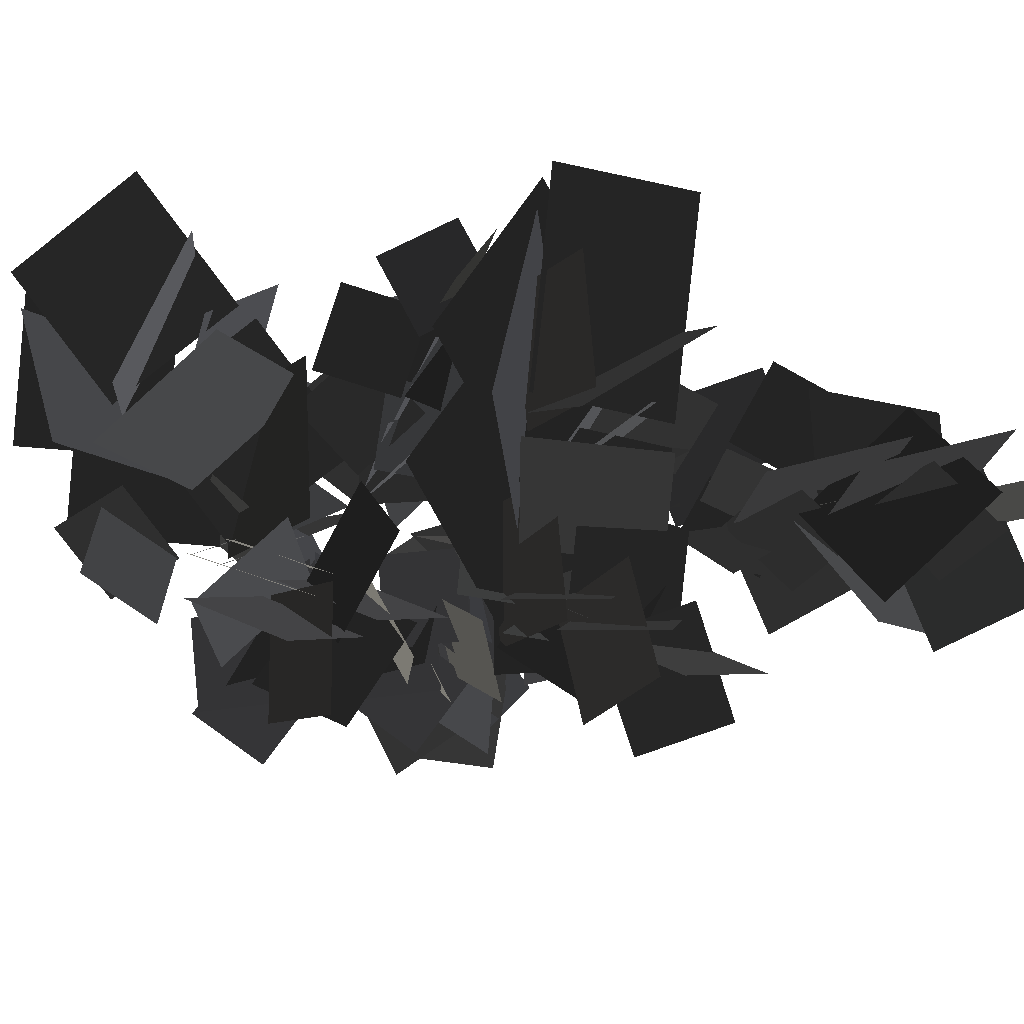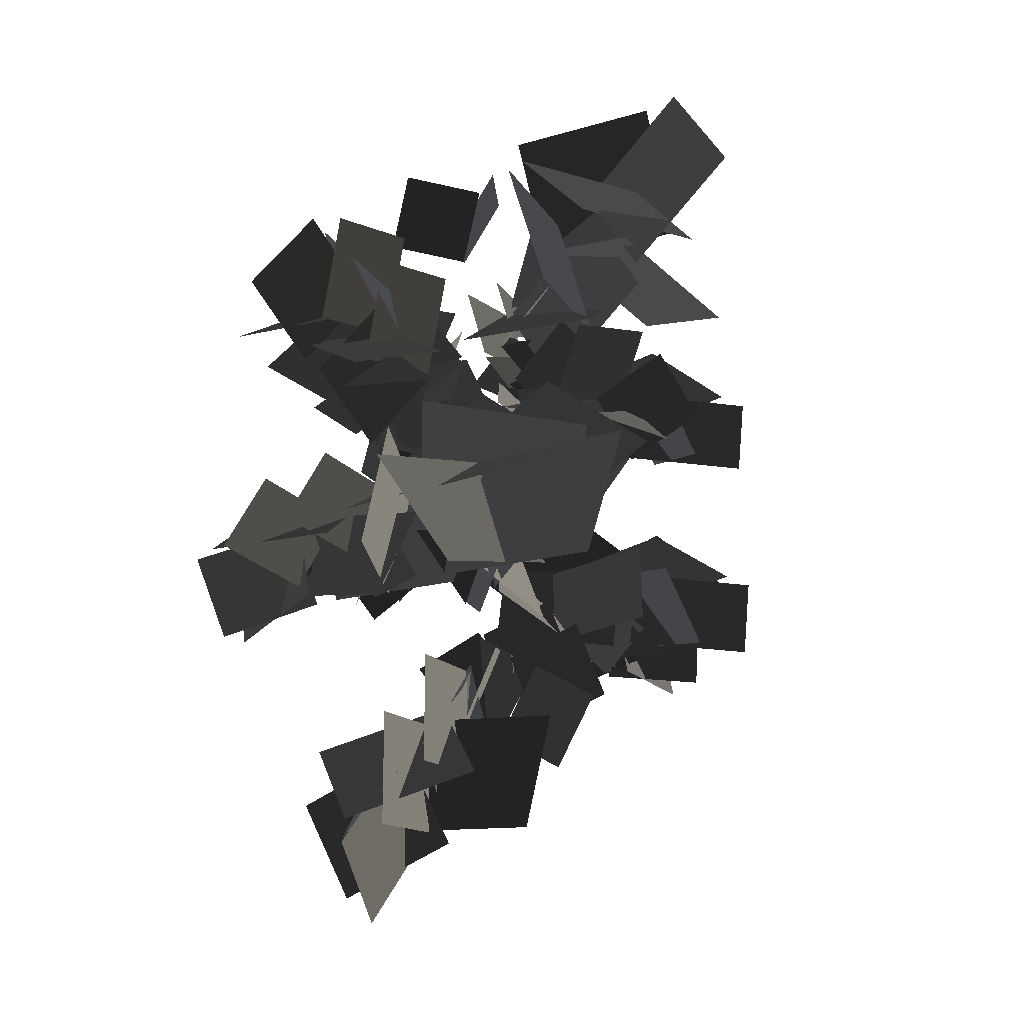
<metadata>
{"format":"obj","ext":"obj","renderer":"f3d","projection":"perspective","resolution":1024,"background":"white","views":[{"elev":-21.4,"azim":83.0,"up":"+Y"},{"elev":-12.7,"azim":105.6,"up":"+Z"}]}
</metadata>
<code>
v 5.25 5.289 55.28
v 5.865 7.826 52.68
v 4.644 2.761 52.67
v 5.259 5.297 50.07
v 4.386 6.638 48.39
v 3.162 3.186 48.79
v 4.841 2.964 52.06
v 6.066 6.417 51.66
v 6.318 6.451 54.67
v 7.411 9.826 53.67
v 6.511 5.353 51.15
v 7.604 8.728 50.16
v 7.201 9.44 48.79
v 5.137 6.099 47.55
v 6.817 5.877 50.82
v 8.279 12.52 49.14
v 7.873 9.325 47.35
v 7.53 7.565 50.57
v 7.937 10.76 52.36
v 6.029 4.48 51.6
v 2.54 2.466 52.46
v 2.895 6.057 50.47
v 2.669 6.26 50.25
v 4.591 9.063 48.82
v 5.803 4.684 51.37
v 7.725 7.486 49.95
v 9.479 7.575 49.04
v 9.581 3.545 49.88
v 6.612 5.395 51.04
v 9.664 11.39 47.75
v 10.79 8.09 48.93
v 6.968 9.217 49.98
v 0.8432 -5.26 58.54
v 0.12 -1.714 57.85
v 2.711 -1.698 55.23
v 3.435 -5.243 55.92
v 3.812 -5.205 53.34
v -0.08235 -4.527 54.49
v 2.411 -2.029 55.55
v -2.409 -5.371 54.66
v -1.719 -2.227 56.46
v 1.538 -4.574 55.53
v -2.1 -3.18 54.24
v -0.3063 -1.484 56.98
v 2.785 -1.521 54.97
v 0.9919 -3.217 52.24
v -0.08517 -3.418 52.34
v 0.2536 0.2491 52.44
v 3.453 -0.09412 54.23
v 3.115 -3.761 54.14
v -1.026 -7.571 55.84
v 0.04 -4.734 53.75
v 1.763 -3.243 56.64
v 0.6969 -6.08 58.74
v 0.5614 -4.664 53.38
v 1.628 -1.827 51.29
v 3.351 -0.336 54.18
v 2.285 -3.173 56.28
v 3.623 -2.89 57.66
v 2.035 -3.757 53.96
v 3.364 -0.3529 54.42
v 1.869 -6.359 58.5
v 0.9463 -5.524 55.03
v 2.277 -2.12 55.49
v 3.199 -2.955 58.96
v 10.89 -5.041 58.92
v 6.346 -5.959 57.72
v 6.537 -2.534 54.38
v 11.08 -1.616 55.58
v 12.9 -2.681 51.62
v 10.27 -6.155 53.59
v 6.942 -2.932 54.82
v 9.579 0.5416 52.84
v 11.35 -9.185 53.83
v 7.123 -8.32 55.92
v 8.133 -3.639 56.02
v 12.36 -4.505 53.94
v 8.537 -8.769 53.11
v 6.117 -6.494 56.56
v 6.329 -2.432 54.03
v 8.748 -4.707 50.58
v 9.001 -6.11 50.71
v 4.234 -5.665 50.55
v 4.537 -1.545 52.98
v 9.304 -1.99 53.14
v 14.11 -7.417 55.57
v 10.59 -5.98 52.64
v 8.428 -3.8 56.32
v 11.94 -5.237 59.24
v 10.53 -5.295 52.18
v 7.022 -3.858 49.25
v 4.856 -1.678 52.93
v 8.366 -3.115 55.85
v 10.12 -2.267 57.47
v 9.312 -3.39 52.88
v 4.858 -1.665 53.24
v 5.663 -0.5414 57.82
v 12.32 -3.708 58.98
v 11.52 -4.832 54.39
v 7.064 -3.106 54.75
v 7.868 -1.983 59.33
v -3.458 1.594 47.02
v -1.039 3.899 48.57
v 1.212 1.067 49.27
v -1.207 -1.238 47.72
v 0.8442 -2.318 45.16
v 0.3906 1.335 45.32
v 0.7637 1.217 48.98
v 1.217 -2.436 48.82
v -0.1863 2.674 43.31
v -0.1078 4.527 46.49
v -0.4865 1.364 48.35
v -0.5651 -0.4894 45.16
v 1.305 3.528 44.77
v -0.1708 4.055 48.1
v 1.525 1.023 49.33
v 3 0.4967 46
v 2.891 1.071 50.41
v 1.088 -0.7687 47.77
v 3.709 2.151 46.52
v -2.33 0.7917 43.25
v 0.9246 0.8731 44.98
v -2.42 1.351 47.33
v 1.274 0.3957 45.22
v 4.529 0.4771 46.95
v 2.811 0.9952 50.16
v -0.4442 0.9138 48.44
v -2.158 -0.004483 48.41
v 1.246 -0.01201 47
v 2.596 1.056 50.26
v -0.8079 1.064 51.66
v -3.311 0.7202 48.59
v -0.5816 0.1788 45.56
v 0.7689 1.247 48.81
v -1.843 2.964 59.06
v 1.69 3.734 58.35
v 1.665 1.31 55.58
v -1.869 0.5395 56.28
v -3.131 1.598 53.25
v -1.178 4.139 55.07
v 1.338 1.589 55.93
v -0.615 -0.9522 54.11
v -2.02 6.45 55.39
v 1.153 5.654 57.09
v 0.3797 2.06 56.85
v -2.794 2.856 55.15
v 1.837 1.252 55.31
v 0.09505 3.209 52.72
v 1.035 5.192 56.21
v -3.429 4.044 57.9
v -1.398 4.063 54.32
v 0.1426 2.166 57.07
v -0.5632 2.617 55.3
v 1.469 2.635 51.71
v 3.009 0.7387 54.47
v -1.193 0.9232 57.8
v -0.4164 2.061 54.38
v 2.996 0.7098 54.71
v 2.22 -0.4275 58.13
v 1.246 1.727 55.88
v 0.4701 0.5893 59.29
v -2.554 2.509 57.26
v 4.194 9.486 66.26
v 5.568 3.195 64.57
v 1.104 3.545 59.64
v -0.2687 9.836 61.33
v 1.551 12.46 55.96
v 6.198 8.737 58.95
v 1.619 4.096 60.29
v -3.028 7.815 57.31
v 10.38 10.23 59.56
v 8.999 4.311 62.29
v 2.498 5.723 62.05
v 3.881 11.64 59.33
v 9.865 6.34 58.46
v 6.41 2.903 63
v 0.9929 3.263 59.14
v 4.448 6.701 54.61
v 6.383 7.046 54.91
v 5.776 0.4263 54.54
v -0.1482 0.8004 57.56
v 0.4593 7.42 57.93
v 7.782 14.03 61.88
v 6.038 9.217 57.62
v 2.696 6.126 62.48
v 4.44 10.94 66.74
v 5.128 9.144 56.91
v 3.384 4.334 52.65
v 0.04094 1.243 57.51
v 1.785 6.053 61.77
v 0.4705 8.449 63.98
v 2.424 7.434 57.69
v -0.004235 1.24 57.94
v -1.957 2.255 64.22
v 2.341 11.48 66.25
v 4.295 10.46 59.96
v 1.867 4.267 60.21
v -0.08611 5.282 66.49
v 1.412 -4.718 52.49
v 0.6889 -1.173 51.8
v 3.28 -1.156 49.18
v 4.003 -4.702 49.87
v 3.134 -5.912 46.75
v 0.4865 -3.985 48.44
v 2.98 -1.488 49.5
v 5.627 -3.415 47.81
v 2.452 -2.461 50.38
v 1.761 -5.604 48.58
v -1.495 -3.258 49.51
v 0.01506 -2.657 47.19
v 0.2621 -0.9421 50.92
v 3.354 -0.9792 48.92
v 0.4837 -2.877 46.29
v 0.822 0.7905 46.39
v 4.022 0.4472 48.18
v 3.683 -3.22 48.08
v -0.4574 -7.029 49.79
v 0.6089 -4.193 47.7
v 2.332 -2.702 50.59
v 1.266 -5.538 52.69
v 1.13 -4.122 47.33
v 2.197 -1.286 45.23
v 3.919 0.2054 48.13
v 2.853 -2.631 50.23
v 3.527 -4.051 51.37
v 2.604 -3.216 47.9
v 3.933 0.1884 48.37
v 4.857 -0.6465 51.84
v 2.438 -5.818 52.44
v 1.515 -4.983 48.98
v 2.845 -1.578 49.44
v 3.768 -2.413 52.91
v 6.225 -2.384 63.19
v 4.504 -3.725 60.22
v 2.98 -0.4259 59.61
v 4.7 0.915 62.58
v 2.249 0.9058 64.49
v 0.6094 -1.426 62.15
v 2.962 -0.4247 59.5
v 4.602 1.907 61.84
v 6.474 -5.591 44.34
v 4.173 -5.133 47.18
v 5.075 -1.564 47.33
v 7.376 -2.022 44.49
v 5.772 0.1289 42.32
v 3.635 -2.543 43.68
v 5.111 -2.017 47.02
v 7.248 0.655 45.65
v 2.182 -3.931 42.23
v 2.283 -4.911 45.78
v 5.466 -3.101 46.19
v 5.365 -2.121 42.64
v 4.949 -1.293 47.45
v 2.967 0.02775 44.64
v 2.359 -3.925 45.63
v 2.231 -0.6249 44.15
v 1.085 -0.296 47.63
v 4.586 -0.2256 48.78
v 5.733 -0.5548 45.29
v 4.692 -4.38 40.95
v 3.483 -1.853 43.34
v 5.561 -3.361 45.98
v 6.771 -5.888 43.59
v 3.709 -1.27 43.48
v 2.5 1.258 45.87
v 4.578 -0.2496 48.51
v 5.788 -2.777 46.12
v 7.404 -3.51 45.32
v 4.785 -0.9512 44.91
v 4.703 -0.4494 48.56
v 7.322 -3.008 48.97
v 5.054 -2.291 45.05
v 7.632 -4.599 47.29
v 7.714 -5.101 43.64
v 12.13 4.27 43.54
v 10.9 1.445 45.56
v 7.433 2.337 44.7
v 8.663 5.163 42.68
v 10.49 2.043 40.41
v 11.26 -0.1179 43.83
v 9.235 2.936 44.23
v 7.432 1.81 41.75
v 6.366 -1.615 43.77
v 5.726 1.581 45.49
v 12.2 3.229 39.67
v 9.102 1.587 40.8
v 9.541 3.067 44.14
v 12.64 4.709 43.01
v 8.495 1.788 40.77
v 5.398 0.1459 41.91
v 5.836 1.626 45.25
v 8.934 3.268 44.12
v 9.793 5.005 43.94
v 7.663 2.553 42.2
v 6.001 1.736 45.39
v 8.131 4.187 47.13
v 11.83 5.632 42.98
v 9.697 3.181 41.24
v 8.035 2.363 44.42
v 10.16 4.815 46.16
v 5.566 2.825 38.78
v 2.08 3.3 37.68
v 4.941 3.178 34.72
v 8.631 1.471 35.29
v 8.675 2.958 38.66
v 5.101 2.16 39.06
v 5.057 0.6722 35.69
v 5.991 0.6258 35.11
v 6.585 -1.425 38.11
v 4.524 0.891 40.1
v 3.93 2.942 37.1
v 7.397 5.584 33.15
v 6.2 2.521 34.82
v 6.329 4.238 38.07
v 7.526 7.301 36.41
v 5.603 2.319 34.93
v 4.406 -0.7435 36.59
v 4.535 0.9733 39.85
v 5.732 4.036 38.19
v 5.328 5.922 37.93
v 4.788 2.553 36.54
v 4.625 1.17 39.95
v 5.164 4.539 41.35
v 6.338 7.554 36.6
v 5.799 4.186 35.21
v 5.635 2.803 38.62
v 6.175 6.171 40.01
v -11.26 -3.031 49.17
v -8.337 1.158 48.91
v -3.428 -0.7192 49.19
v -6.35 -4.909 49.45
v -4.549 -5.768 46.42
v -6.987 -1.854 45.9
v -4.274 -0.8484 49.1
v -1.836 -4.762 49.62
v -9.644 -1.162 44
v -8.648 1.784 46.43
v -6.394 -1.47 49.06
v -7.391 -4.415 46.64
v -7.25 0.9161 44.44
v -7.537 1.642 48.04
v -2.808 -0.9599 47.31
v -3.779 -0.8011 44.69
v -0.7976 2.842 45.82
v -0.5214 0.4152 49.45
v -3.502 -3.228 48.32
v -11.55 -4.352 45.4
v -6.233 -2.196 45.45
v -6.907 -1.631 49.06
v -12.22 -3.786 49.01
v -5.37 -2.494 45.62
v -0.05741 -0.3386 45.67
v -0.7317 0.2268 49.28
v -6.045 -1.929 49.24
v -7.866 -3.818 50.22
v -4.148 -2.503 47.36
v -0.9961 0.2124 49.45
v -4.714 -1.102 52.32
v -11.25 -4.887 49.71
v -7.535 -3.572 46.84
v -4.383 -0.8562 48.93
v -8.101 -2.171 51.8
v -9.929 6.595 42.69
v -5.295 8.185 44.16
v -2.157 4.112 43.03
v -6.792 2.523 41.56
v -5.164 2.312 38.32
v -5.142 6.656 39.96
v -2.92 4.507 42.97
v -2.943 0.1635 41.34
v -6.691 9.409 38.89
v -4.793 9.915 42.31
v -5.016 5.198 42.85
v -6.913 4.692 39.43
v -3.697 9.444 40.02
v -4.218 8.5 43.55
v -1.68 3.982 42.97
v -1.158 4.927 39.45
v -1.686 6.258 39.09
v 2.471 6.8 41.51
v 0.8211 3.275 43.51
v -3.337 2.733 41.09
v -10.16 7.49 38.79
v -4.598 6.212 39.33
v -5.529 5.354 42.82
v -11.09 6.632 42.28
v -4.054 5.461 39.26
v 1.509 4.184 39.8
v 0.5783 3.326 43.29
v -4.985 4.603 42.75
v -7.656 3.762 42.9
v -3.34 4.03 40.65
v 0.3176 3.38 43.46
v -3.998 3.112 45.71
v -10.96 5.016 42.28
v -6.644 5.283 40.03
v -2.987 4.633 42.83
v -7.302 4.366 45.09
v 15.38 1.961 44.76
v 16.58 7.217 45.41
v 11.12 2.2 46.74
v 12.32 7.456 47.39
v 10.13 -4.858 45.15
v 11.33 0.3976 45.79
v 5.874 -4.619 47.13
v 7.067 0.6364 47.77
v 15.84 9.11 46.98
v 15.86 1.619 48.63
v 8.549 -0.7319 46.82
v 8.524 6.758 45.16
v 7.402 4.912 40.16
v 13.57 2.604 42.41
v 9.478 0.1635 46.79
v 3.307 2.472 44.55
v 18.22 3.585 40.84
v 18.06 0.2776 45.74
v 11.47 2.81 46.79
v 11.64 6.118 41.89
v 16.83 -0.7955 42.23
v 15.78 0.01034 47.6
v 8.133 -1.339 46.69
v 9.183 -2.145 41.32
v 11.32 -2.001 40.78
v 10.1 -8.416 43.95
v 5.922 -4.598 47.27
v 7.142 1.817 44.1
v 17.18 9.437 41.13
v 12.67 2.117 41.43
v 11.94 3.465 46.79
v 16.45 10.78 46.49
v 11.34 1.717 41.31
v 6.838 -5.602 41.61
v 6.109 -4.255 46.97
v 10.61 3.065 46.67
v 10.72 7.236 47.2
v 8.98 1.244 43.39
v 6.314 -3.93 47.25
v 8.051 2.061 51.06
v 14.09 11.38 46.54
v 12.35 5.386 42.72
v 9.689 0.2117 46.59
v 11.43 6.203 50.4
v -0.3402 12.26 43.18
v 3.834 9.599 44.47
v 2.604 4.64 43.21
v -1.571 7.297 41.92
v -0.7868 6.003 38.62
v 2.646 8.657 40.26
v 2.432 5.483 43.18
v -1.001 2.829 41.54
v 3.796 11.62 39.27
v 5.456 10.35 42.61
v 1.654 7.551 43.15
v -0.005176 8.821 39.8
v 5.726 9.28 40.28
v 4.741 8.979 43.82
v 2.801 4.189 43.13
v 3.786 4.49 39.59
v 4.483 5.747 39.26
v 7.565 2.773 41.51
v 3.829 1.782 43.57
v 0.7477 4.756 41.31
v 0.1242 13.12 39.29
v 2.628 7.977 39.61
v 1.454 8.05 43.14
v -1.05 13.2 42.82
v 2.382 7.085 39.52
v 4.886 1.936 39.84
v 3.712 2.009 43.36
v 1.208 7.158 43.04
v -1.118 8.704 43.29
v 1.746 5.586 40.88
v 3.595 2.241 43.54
v 0.7312 5.359 45.96
v -2.227 12.08 42.8
v 0.6371 8.963 40.39
v 2.486 5.619 43.05
v -0.3779 8.736 45.46
v 15.15 -8.539 42.62
v 10.47 -8.978 44.65
v 8.98 -3.994 45.45
v 13.65 -3.555 43.42
v 11.84 -1.758 40.84
v 10.39 -6.153 41.18
v 9.526 -4.566 45.11
v 10.98 -0.1713 44.76
v 10.65 -8.722 39.07
v 9.138 -9.728 42.57
v 11.18 -5.802 44.31
v 12.69 -4.796 40.81
v 8.583 -3.71 45.54
v 7.317 -3.187 42.12
v 8.659 -8.449 42.54
v 7.259 -4.413 41.3
v 3.532 -4.396 44.38
v 6.616 -2.473 46.82
v 10.34 -2.489 43.73
v 14.55 -8.085 38.68
v 9.981 -5.375 40.85
v 11.59 -6.093 44.12
v 16.15 -8.803 41.96
v 9.754 -4.514 41.11
v 5.188 -1.804 43.28
v 6.794 -2.522 46.55
v 11.36 -5.232 44.39
v 14.15 -5.382 44.13
v 9.806 -3.491 42.97
v 7.034 -2.708 46.63
v 11.38 -4.599 47.79
v 16.64 -7.326 42.42
v 12.3 -5.436 41.27
v 9.523 -4.653 44.93
v 13.86 -6.543 46.08
v 10.61 -2.976 31.24
v 14.56 -2.266 29.58
v 10.9 -0.4266 33.99
v 14.85 0.2828 32.34
v 5.385 -1.626 35.53
v 9.336 -0.9169 33.87
v 5.67 0.9227 38.28
v 9.62 1.632 36.62
v 16.35 -1.524 30.27
v 12.07 -4.347 33.65
v 8.559 0.3955 35.9
v 12.83 3.219 32.52
v 9.347 4.602 30.3
v 9.76 -0.9503 30.2
v 9.294 0.04657 35.26
v 8.881 5.599 35.37
v 10.52 -3.475 27.19
v 10.34 -5.602 31.41
v 11.38 -0.4842 33.71
v 11.56 1.642 29.48
v 7.964 -4.255 29.94
v 10.56 -4.56 33.51
v 8.035 0.5183 36.16
v 5.438 0.823 32.58
v 5.658 -0.4821 31.41
v 2.523 -2.462 35.88
v 5.753 0.8611 38.35
v 8.889 2.841 33.88
v 14.35 -0.9411 25.93
v 8.884 -0.2496 30.05
v 11.89 -0.5997 33.33
v 17.36 -1.291 29.21
v 8.349 0.5724 30.58
v 2.882 1.264 34.7
v 5.887 0.9138 37.98
v 11.35 0.2223 33.86
v 14.36 1.365 32.87
v 8.513 1.557 32.93
v 6.249 0.8105 37.98
v 12.09 0.619 37.92
v 17.38 0.5202 29.92
v 11.54 0.7117 29.98
v 9.275 -0.03436 35.04
v 15.12 -0.2261 34.98
v -0.4513 12.16 52.42
v 3.723 9.507 53.71
v 2.493 4.548 52.45
v -1.682 7.205 51.15
v -0.8978 5.912 47.86
v 2.535 8.565 49.5
v 2.321 5.391 52.42
v -1.112 2.738 50.77
v 3.685 11.53 48.5
v 5.344 10.26 51.85
v 1.543 7.459 52.38
v -0.1162 8.729 49.04
v 5.615 9.188 49.51
v 4.63 8.888 53.06
v 2.69 4.098 52.37
v 3.675 4.398 48.83
v 4.372 5.655 48.49
v 7.454 2.681 50.75
v 3.718 1.69 52.81
v 0.6367 4.664 50.55
v 0.01318 13.03 48.53
v 2.517 7.885 48.85
v 1.342 7.958 52.38
v -1.161 13.11 52.06
v 2.271 6.993 48.76
v 4.775 1.845 49.07
v 3.601 1.918 52.6
v 1.097 7.066 52.28
v -1.229 8.612 52.53
v 1.635 5.494 50.12
v 3.483 2.149 52.78
v 0.6202 5.267 55.19
v -2.337 11.99 52.04
v 0.5261 8.871 49.62
v 2.375 5.527 52.29
v -0.4884 8.645 54.7
g Tree_1(Clone)_33979_81
f 1 3 2
f 4 2 3
f 5 7 6
f 7 5 8
f 9 11 10
f 12 10 11
f 13 15 14
f 16 18 17
f 18 16 19
f 20 22 21
f 23 25 24
f 26 24 25
f 27 29 28
f 30 32 31
f 33 35 34
f 35 33 36
f 37 39 38
f 40 42 41
f 43 45 44
f 45 43 46
f 47 49 48
f 49 47 50
f 51 53 52
f 53 51 54
f 55 57 56
f 57 55 58
f 59 61 60
f 62 64 63
f 64 62 65
f 66 68 67
f 68 66 69
f 70 72 71
f 72 70 73
f 74 76 75
f 76 74 77
f 78 80 79
f 80 78 81
f 82 84 83
f 84 82 85
f 86 88 87
f 88 86 89
f 90 92 91
f 92 90 93
f 94 96 95
f 96 94 97
f 98 100 99
f 100 98 101
f 102 104 103
f 104 102 105
f 106 108 107
f 108 106 109
f 110 112 111
f 112 110 113
f 114 116 115
f 116 114 117
f 118 120 119
f 121 123 122
f 124 126 125
f 126 124 127
f 128 130 129
f 130 128 131
f 132 134 133
f 135 137 136
f 137 135 138
f 139 141 140
f 141 139 142
f 143 145 144
f 145 143 146
f 147 149 148
f 150 152 151
f 153 155 154
f 156 158 157
f 158 156 159
f 160 162 161
f 163 165 164
f 165 163 166
f 167 169 168
f 169 167 170
f 171 173 172
f 173 171 174
f 175 177 176
f 177 175 178
f 179 181 180
f 181 179 182
f 183 185 184
f 185 183 186
f 187 189 188
f 189 187 190
f 191 193 192
f 193 191 194
f 195 197 196
f 197 195 198
f 199 201 200
f 201 199 202
f 203 205 204
f 205 203 206
f 207 209 208
f 210 212 211
f 213 215 214
f 215 213 216
f 217 219 218
f 219 217 220
f 221 223 222
f 223 221 224
f 225 227 226
f 227 225 228
f 229 231 230
f 231 229 232
f 233 235 234
f 235 233 236
f 237 239 238
f 239 237 240
f 241 243 242
f 243 241 244
f 245 247 246
f 247 245 248
f 249 251 250
f 251 249 252
f 253 255 254
f 256 258 257
f 258 256 259
f 260 262 261
f 262 260 263
f 264 266 265
f 266 264 267
f 268 270 269
f 270 268 271
f 272 274 273
f 275 277 276
f 277 275 278
f 279 281 280
f 282 284 283
f 285 287 286
f 287 285 288
f 289 291 290
f 291 289 292
f 293 295 294
f 295 293 296
f 297 299 298
f 299 297 300
f 301 303 302
f 304 306 305
f 306 304 307
f 308 310 309
f 310 308 311
f 312 314 313
f 314 312 315
f 316 318 317
f 318 316 319
f 320 322 321
f 322 320 323
f 324 326 325
f 326 324 327
f 328 330 329
f 330 328 331
f 332 334 333
f 334 332 335
f 336 338 337
f 338 336 339
f 340 342 341
f 343 345 344
f 345 343 346
f 347 349 348
f 349 347 350
f 351 353 352
f 353 351 354
f 355 357 356
f 357 355 358
f 359 361 360
f 361 359 362
f 363 365 364
f 365 363 366
f 367 369 368
f 369 367 370
f 371 373 372
f 373 371 374
f 375 377 376
f 377 375 378
f 379 381 380
f 381 379 382
f 383 385 384
f 385 383 386
f 387 389 388
f 389 387 390
f 391 393 392
f 393 391 394
f 395 397 396
f 397 395 398
f 399 401 400
f 402 400 401
f 403 405 404
f 406 404 405
f 407 409 408
f 409 407 410
f 411 413 412
f 413 411 414
f 415 417 416
f 417 415 418
f 419 421 420
f 421 419 422
f 423 425 424
f 425 423 426
f 427 429 428
f 429 427 430
f 431 433 432
f 433 431 434
f 435 437 436
f 437 435 438
f 439 441 440
f 441 439 442
f 443 445 444
f 445 443 446
f 447 449 448
f 449 447 450
f 451 453 452
f 453 451 454
f 455 457 456
f 457 455 458
f 459 461 460
f 461 459 462
f 463 465 464
f 465 463 466
f 467 469 468
f 469 467 470
f 471 473 472
f 473 471 474
f 475 477 476
f 477 475 478
f 479 481 480
f 481 479 482
f 483 485 484
f 485 483 486
f 487 489 488
f 489 487 490
f 491 493 492
f 494 496 495
f 496 494 497
f 498 500 499
f 500 498 501
f 502 504 503
f 504 502 505
f 506 508 507
f 508 506 509
f 510 512 511
f 512 510 513
f 514 516 515
f 517 515 516
f 518 520 519
f 521 519 520
f 522 524 523
f 524 522 525
f 526 528 527
f 528 526 529
f 530 532 531
f 532 530 533
f 534 536 535
f 536 534 537
f 538 540 539
f 540 538 541
f 542 544 543
f 544 542 545
f 546 548 547
f 548 546 549
f 550 552 551
f 552 550 553
f 554 556 555
f 556 554 557
f 558 560 559
f 560 558 561
f 562 564 563
f 564 562 565
f 566 568 567
f 568 566 569
f 570 572 571
f 572 570 573
f 574 576 575
f 576 574 577
f 578 580 579
f 580 578 581
f 582 584 583
f 584 582 585
f 586 588 587
f 588 586 589
f 590 592 591
f 592 590 593

</code>
